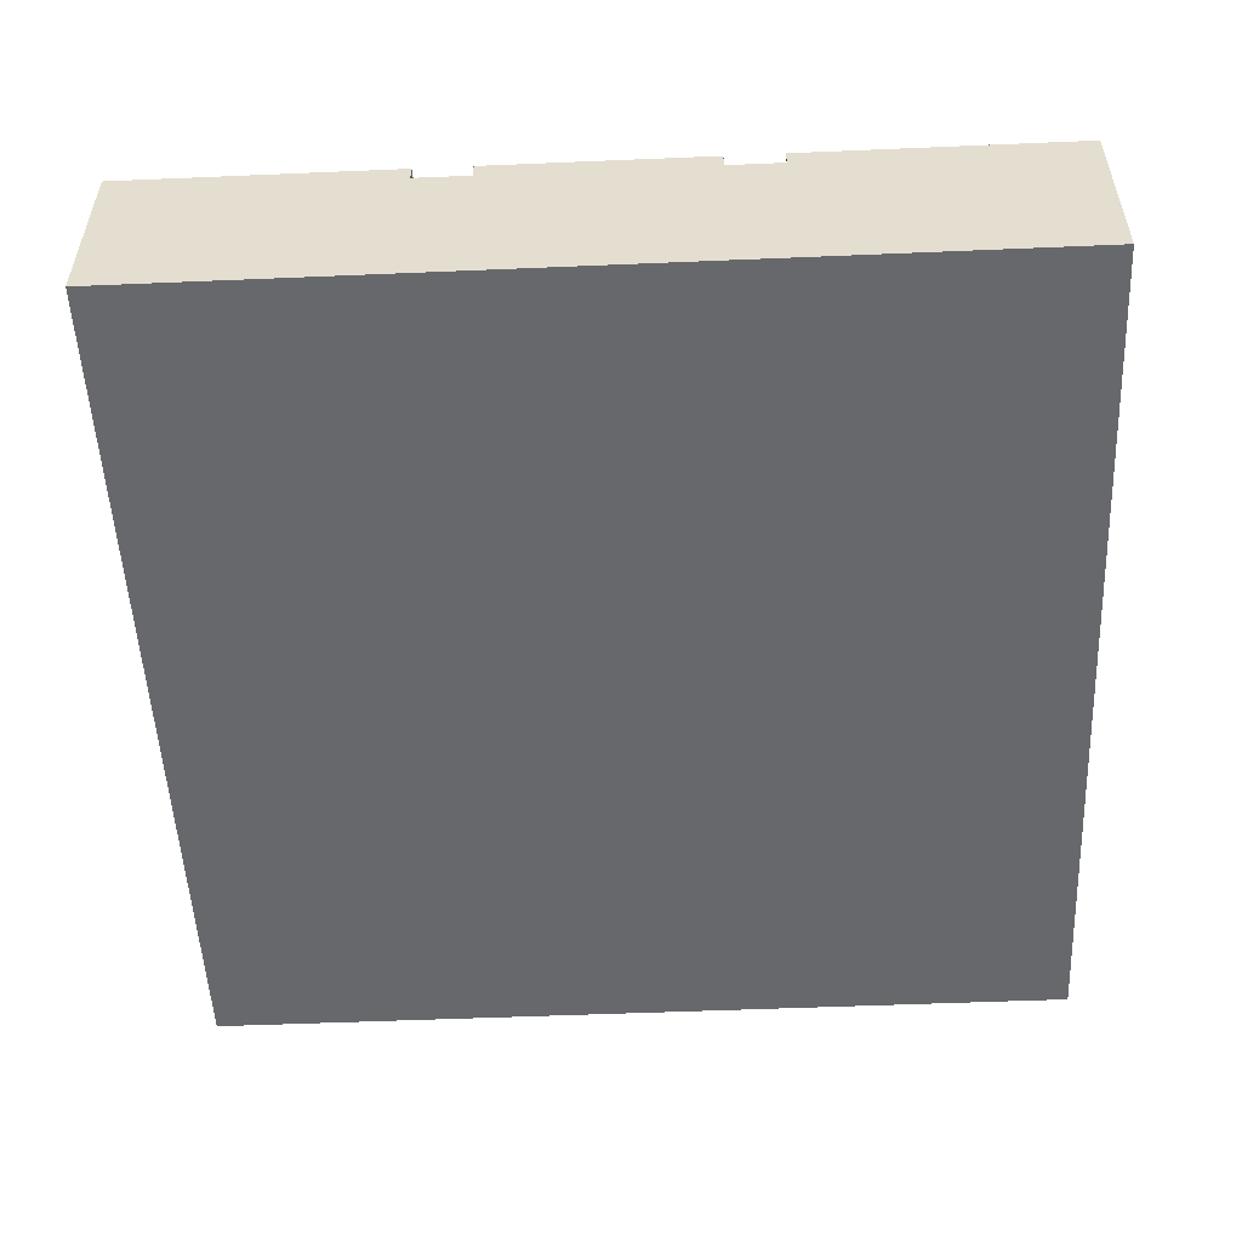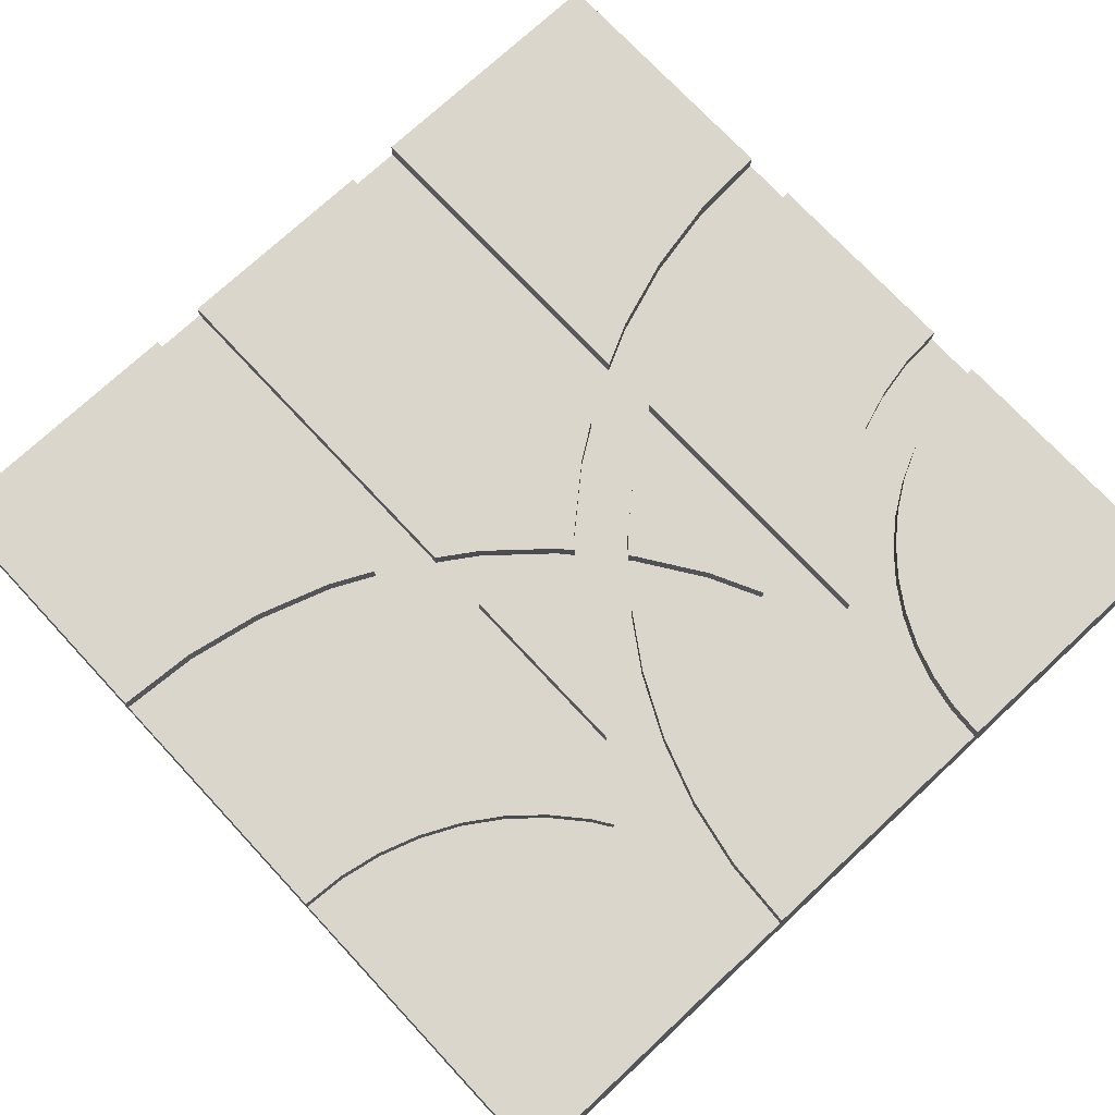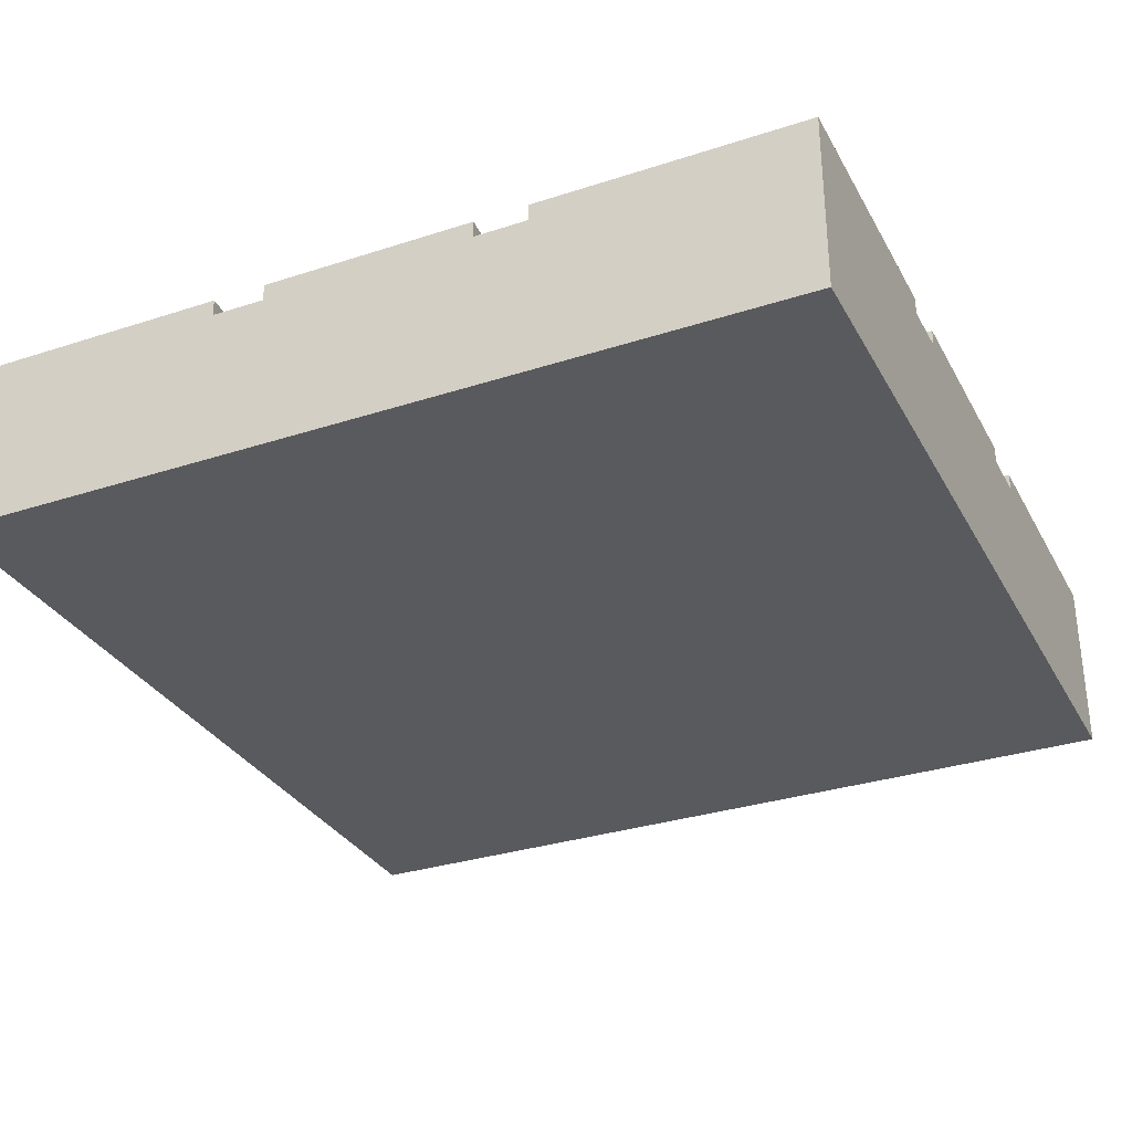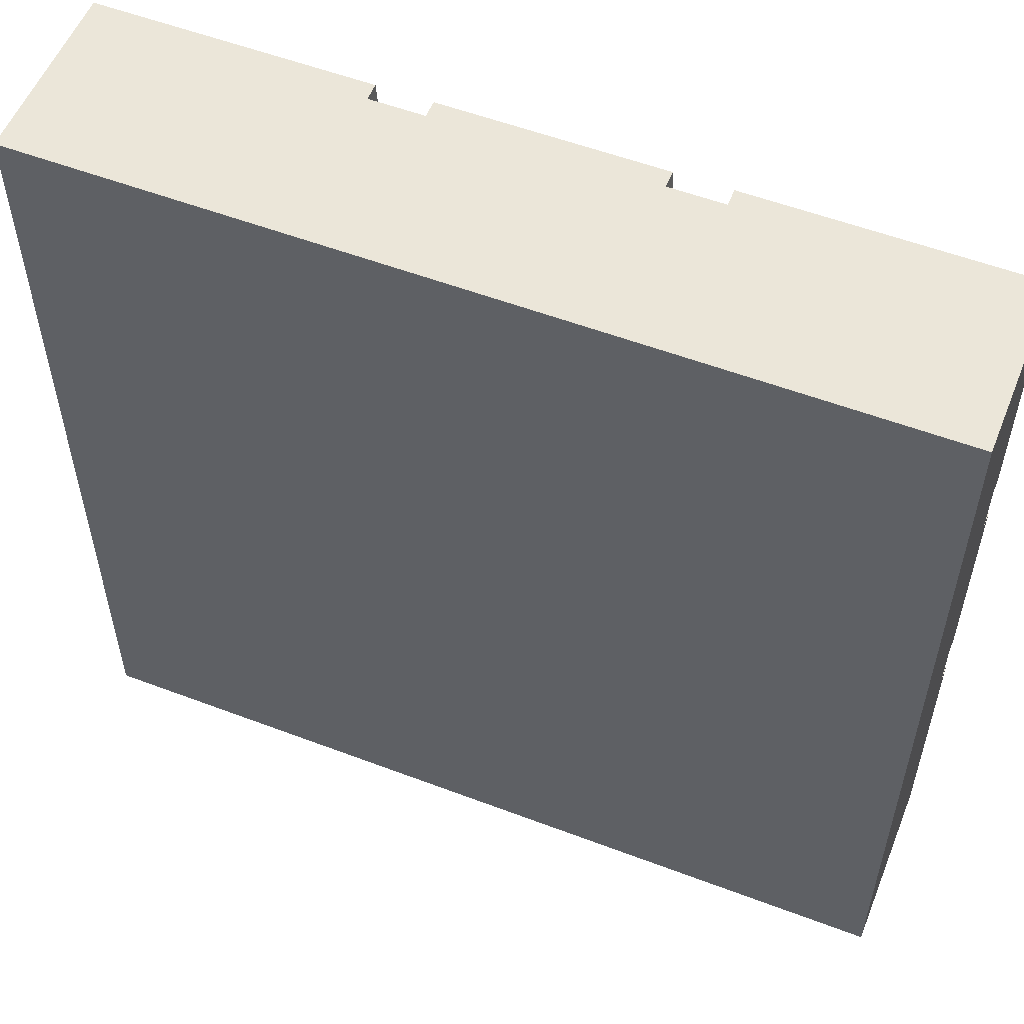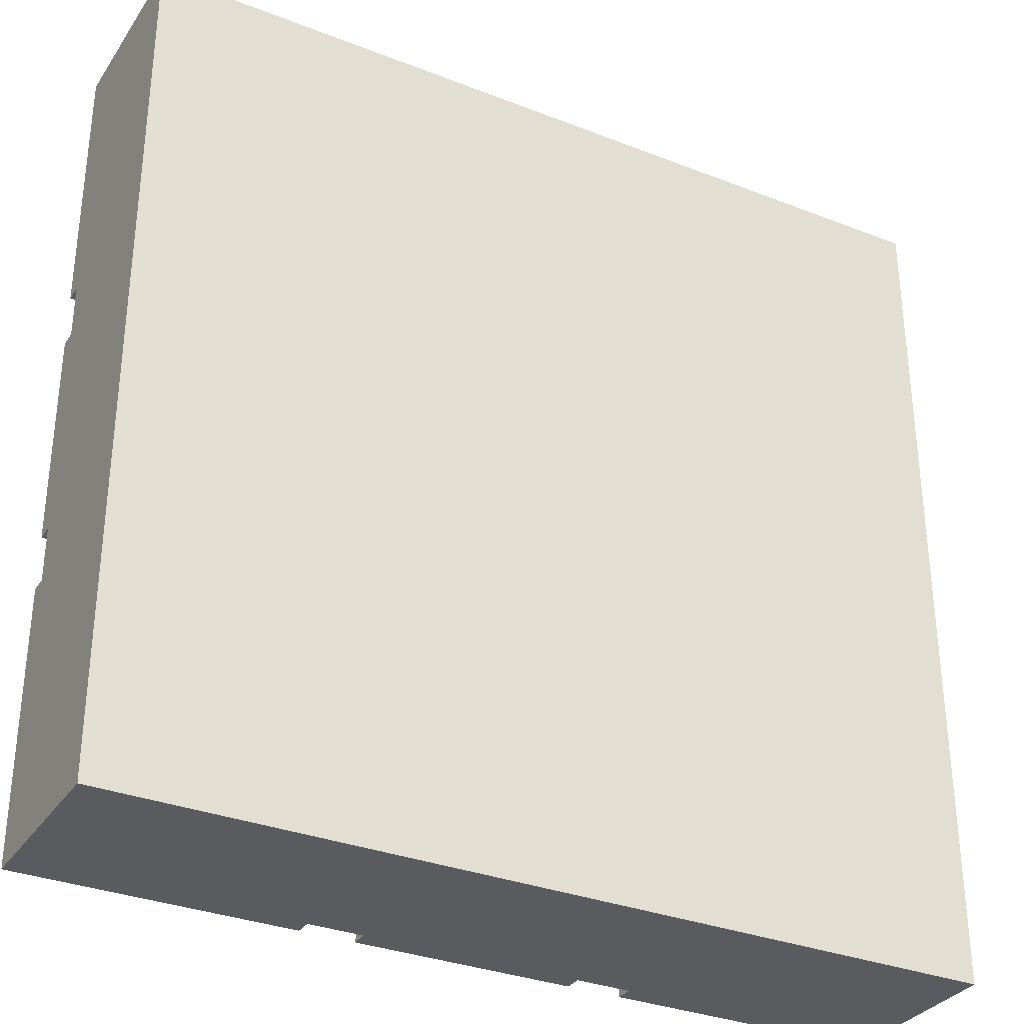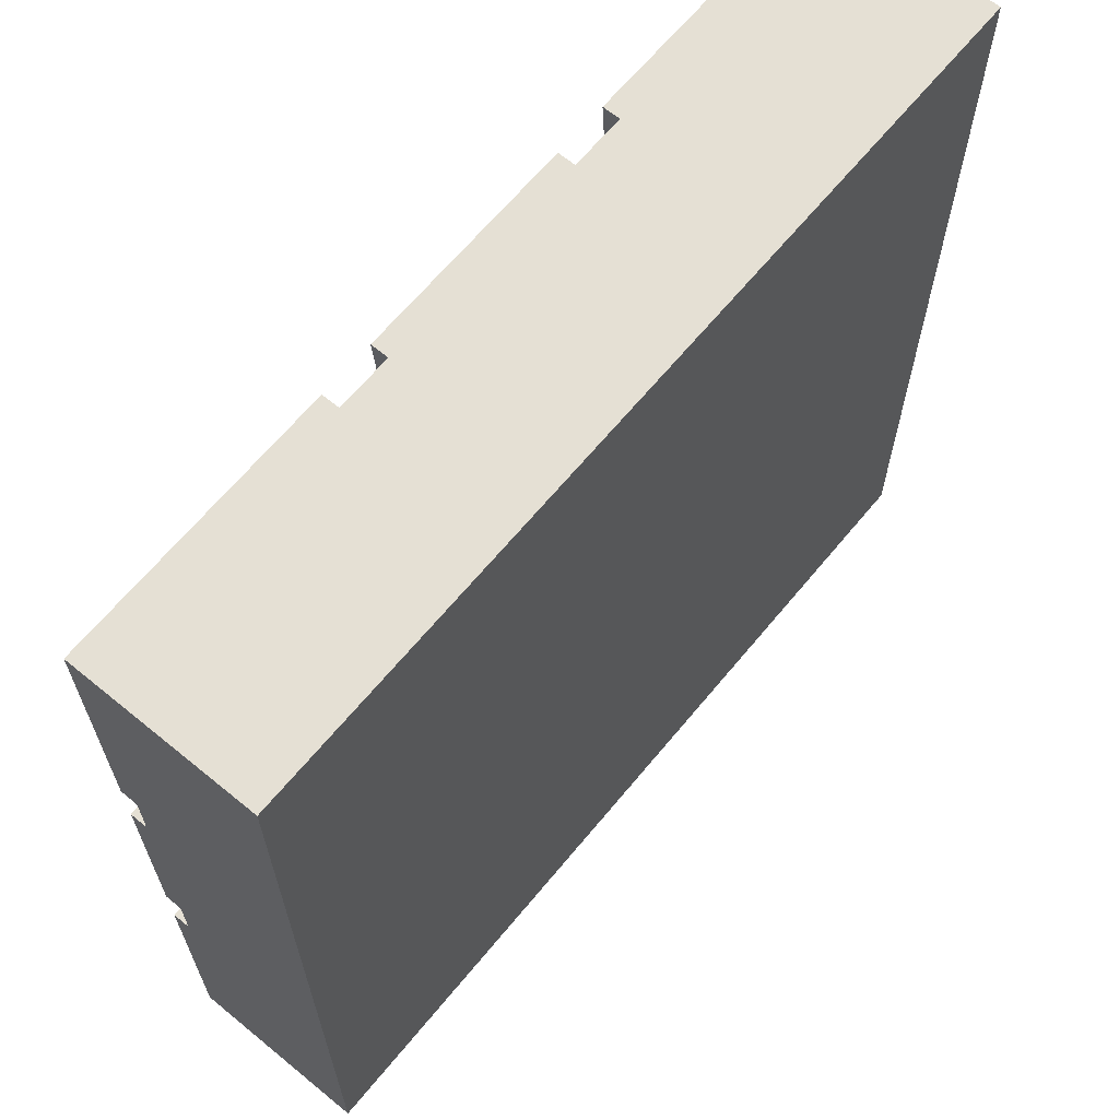
<metadata>
{"format":"obj","ext":"obj","renderer":"f3d","projection":"perspective","resolution":1024,"background":"white","views":[{"elev":-52.5,"azim":2.6,"up":"+Y"},{"elev":73.9,"azim":47.0,"up":"+Y"},{"elev":-31.6,"azim":-155.3,"up":"+Y"},{"elev":55.2,"azim":21.8,"up":"+Z"},{"elev":-32.6,"azim":-28.5,"up":"+Z"},{"elev":65.2,"azim":-50.5,"up":"+Z"}]}
</metadata>
<code>
o roadTile_092
v 24 0 0
v 24 1e-06 -24
v 24 5.04 -24
v 24 5.04 -16.5
v 24 4.56 -16.5
v 24 4.56 -15
v 24 5.04 -15
v 24 5.04 -9
v 24 4.56 -9
v 24 4.56 -7.5
v 24 5.04 -7.5
v 24 5.04 0
v 0 0 -0
v 0 1e-06 -24
v 0 5.04 0
v 16.5 5.04 0
v 16.5 4.56 0
v 15 4.56 0
v 15 5.04 0
v 9 5.04 0
v 9 4.56 0
v 7.5 4.56 0
v 7.5 5.04 0
v 0 5.04 -7.5
v 0 4.56 -7.5
v 0 4.56 -9
v 0 5.04 -9
v 0 5.04 -15
v 0 4.56 -15
v 0 4.56 -16.5
v 0 5.04 -16.5
v 0 5.04 -24
v 7.641 5.04 -2.154
v 8.062 5.04 -4.271
v 8.756 5.04 -6.314
v 9.341 5.04 -7.5
v 7.641 4.56 -2.154
v 8.062 4.56 -4.271
v 8.756 4.56 -6.314
v 9.341 4.56 -7.5
v 9.128 4.56 -1.958
v 9.128 5.04 -1.958
v 19.06 5.04 -7.5
v 11.01 5.04 -7.5
v 10.14 5.04 -5.74
v 9.511 5.04 -3.882
v 15.08 5.04 -1.175
v 15.31 5.04 -2.329
v 15.69 5.04 -3.444
v 16.21 5.04 -4.5
v 16.86 5.04 -5.479
v 17.64 5.04 -6.364
v 18.52 5.04 -7.14
v 19.06 4.56 -7.5
v 11.01 4.56 -7.5
v 18.52 4.56 -7.14
v 17.64 4.56 -6.364
v 16.86 4.56 -5.479
v 16.21 4.56 -4.5
v 15.69 4.56 -3.444
v 15.31 4.56 -2.329
v 15.08 4.56 -1.175
v 16.56 4.56 -0.9789
v 16.56 5.04 -0.9789
v 23.02 5.04 -7.436
v 22.06 5.04 -7.244
v 21.13 5.04 -6.929
v 20.25 5.04 -6.495
v 19.43 5.04 -5.95
v 18.7 5.04 -5.303
v 18.05 5.04 -4.566
v 17.5 5.04 -3.75
v 17.07 5.04 -2.87
v 16.76 5.04 -1.941
v 23.02 4.56 -7.436
v 22.06 4.56 -7.244
v 22.04 4.56 -9.128
v 21.13 4.56 -6.929
v 20.25 4.56 -6.495
v 20.12 4.56 -9.511
v 19.43 4.56 -5.95
v 18.26 4.56 -10.14
v 17.19 4.56 -9
v 12.01 4.56 -9
v 12.33 4.56 -11.67
v 10.91 4.56 -10.04
v 10.21 4.56 -9
v 10.14 4.56 -5.74
v 9.511 4.56 -3.882
v 10.21 5.04 -9
v 10.91 5.04 -10.04
v 12.33 5.04 -11.67
v 12.71 5.04 -12
v 12.33 5.04 -12.33
v 10.91 5.04 -13.96
v 10.21 5.04 -15
v 12.71 4.56 -12
v 13.39 4.56 -10.61
v 12.1 4.56 -9.131
v 12.01 5.04 -9
v 12.1 5.04 -9.131
v 13.96 5.04 -10.91
v 13.85 5.04 -11
v 13.39 5.04 -10.61
v 17.19 5.04 -9
v 15.75 5.04 -9.711
v 13.96 4.56 -10.91
v 13.85 4.56 -11
v 15.75 4.56 -9.711
v 16.5 4.56 -11.01
v 15.02 4.56 -12
v 13.96 4.56 -13.09
v 13.85 4.56 -13
v 13.39 4.56 -13.39
v 12.33 4.56 -12.33
v 12.1 4.56 -14.87
v 12.01 4.56 -15
v 11.01 4.56 -16.5
v 10.91 4.56 -13.96
v 10.21 4.56 -15
v 10.14 4.56 -18.26
v 9.511 4.56 -20.12
v 9.341 4.56 -16.5
v 9.341 5.04 -16.5
v 8.756 5.04 -17.69
v 8.062 5.04 -19.73
v 7.641 5.04 -21.85
v 7.5 5.04 -24
v 8.756 4.56 -17.69
v 9 4.56 -24
v 8.062 4.56 -19.73
v 7.641 4.56 -21.85
v 7.5 4.56 -24
v 9 5.04 -24
v 15 5.04 -24
v 15 4.56 -24
v 16.5 4.56 -24
v 16.5 5.04 -24
v 9.128 5.04 -22.04
v 9.128 4.56 -22.04
v 9.511 5.04 -20.12
v 10.14 5.04 -18.26
v 11.01 5.04 -16.5
v 19.06 5.04 -16.5
v 18.52 5.04 -16.86
v 17.64 5.04 -17.64
v 16.86 5.04 -18.52
v 16.21 5.04 -19.5
v 15.69 5.04 -20.56
v 15.31 5.04 -21.67
v 15.08 5.04 -22.83
v 19.06 4.56 -16.5
v 17.19 4.56 -15
v 12.01 5.04 -15
v 17.19 5.04 -15
v 13.39 5.04 -13.39
v 13.85 5.04 -13
v 13.96 5.04 -13.09
v 15.75 5.04 -14.29
v 12.1 5.04 -14.87
v 15.75 4.56 -14.29
v 16.5 4.56 -12.99
v 15.02 5.04 -12
v 16.5 5.04 -12.99
v 22.04 5.04 -14.87
v 20.12 5.04 -14.49
v 18.26 5.04 -13.86
v 16.5 5.04 -11.01
v 18.26 5.04 -10.14
v 20.12 5.04 -9.511
v 22.04 5.04 -9.128
v 22.04 4.56 -14.87
v 22.06 4.56 -16.76
v 21.13 4.56 -17.07
v 20.25 4.56 -17.5
v 20.12 4.56 -14.49
v 19.43 4.56 -18.05
v 18.26 4.56 -13.86
v 18.7 4.56 -18.7
v 18.52 4.56 -16.86
v 18.05 4.56 -19.43
v 17.64 4.56 -17.64
v 17.5 4.56 -20.25
v 17.07 4.56 -21.13
v 16.86 4.56 -18.52
v 16.76 4.56 -22.06
v 16.56 4.56 -23.02
v 16.21 4.56 -19.5
v 15.69 4.56 -20.56
v 15.31 4.56 -21.67
v 15.08 4.56 -22.83
v 16.56 5.04 -23.02
v 16.76 5.04 -22.06
v 17.07 5.04 -21.13
v 17.5 5.04 -20.25
v 18.05 5.04 -19.43
v 18.7 5.04 -18.7
v 19.43 5.04 -18.05
v 20.25 5.04 -17.5
v 21.13 5.04 -17.07
v 22.06 5.04 -16.76
v 23.02 5.04 -16.56
v 23.02 4.56 -16.56
v 18.7 4.56 -5.303
v 18.05 4.56 -4.566
v 17.5 4.56 -3.75
v 17.07 4.56 -2.87
v 16.76 4.56 -1.941
f 2 6 9
f 13 2 1
f 13 21 22
f 13 26 29
f 34 35 24
f 50 51 44
f 74 64 12
f 92 95 91
f 106 102 104
f 31 126 127
f 2 136 137
f 143 147 148
f 154 160 159
f 170 171 165
f 201 202 3
f 12 1 10
f 1 2 9
f 10 1 9
f 2 3 5
f 3 4 5
f 10 11 12
f 7 8 9
f 6 7 9
f 2 5 6
f 13 14 2
f 23 15 22
f 15 13 22
f 13 1 18
f 1 12 17
f 12 16 17
f 18 19 20
f 1 17 18
f 18 20 21
f 13 18 21
f 32 14 30
f 14 13 29
f 30 14 29
f 13 15 25
f 15 24 25
f 30 31 32
f 27 28 29
f 26 27 29
f 13 25 26
f 24 15 33
f 15 23 33
f 35 36 24
f 24 33 34
f 53 43 44
f 44 45 50
f 45 46 48
f 46 42 48
f 42 20 47
f 48 42 47
f 20 19 47
f 45 48 49
f 52 53 44
f 51 52 44
f 45 49 50
f 16 12 64
f 12 11 65
f 66 12 65
f 66 67 12
f 67 68 12
f 68 69 12
f 69 70 12
f 70 71 12
f 71 72 12
f 72 73 12
f 73 74 12
f 28 27 90
f 28 90 96
f 90 91 96
f 95 96 91
f 92 93 94
f 94 95 92
f 102 103 104
f 104 101 106
f 101 100 106
f 100 105 106
f 32 31 127
f 31 124 125
f 31 125 126
f 127 128 32
f 138 3 137
f 3 2 137
f 2 14 130
f 14 32 133
f 32 128 133
f 130 134 135
f 14 133 130
f 130 135 136
f 2 130 136
f 151 135 134
f 134 139 151
f 139 141 150
f 141 142 150
f 142 143 148
f 143 144 145
f 143 145 146
f 139 150 151
f 142 148 149
f 147 143 146
f 149 150 142
f 160 156 159
f 156 157 158
f 156 158 159
f 155 154 159
f 171 8 7
f 7 165 171
f 165 166 170
f 166 167 170
f 167 164 169
f 170 167 169
f 164 163 168
f 168 169 164
f 4 3 202
f 3 138 192
f 193 3 192
f 193 194 3
f 194 195 3
f 195 196 3
f 196 197 3
f 197 198 3
f 198 199 3
f 199 200 3
f 200 201 3
f 23 37 33
f 21 37 22
f 37 21 38
f 38 21 39
f 39 21 40
f 40 21 41
f 42 21 20
f 43 55 44
f 53 54 43
f 52 56 53
f 51 57 52
f 50 58 51
f 49 59 50
f 48 60 49
f 47 61 48
f 19 62 47
f 17 62 18
f 62 17 61
f 61 17 60
f 60 17 59
f 59 17 63
f 64 17 16
f 11 75 65
f 9 75 10
f 9 76 75
f 77 76 9
f 77 78 76
f 77 79 78
f 80 79 77
f 80 81 79
f 80 54 81
f 82 54 80
f 83 54 82
f 84 54 83
f 54 84 55
f 85 55 84
f 86 55 85
f 87 55 86
f 87 88 55
f 87 89 88
f 87 40 89
f 87 25 40
f 25 87 26
f 27 87 90
f 90 86 91
f 91 85 92
f 92 97 93
f 85 98 97
f 85 99 98
f 85 84 99
f 101 84 100
f 102 108 103
f 106 107 102
f 105 109 106
f 100 83 105
f 110 109 83
f 111 109 110
f 112 109 111
f 112 107 109
f 113 107 112
f 113 108 107
f 114 108 113
f 114 98 108
f 114 97 98
f 114 115 97
f 116 115 114
f 117 115 116
f 118 115 117
f 118 119 115
f 118 120 119
f 121 120 118
f 122 120 121
f 123 120 122
f 123 29 120
f 29 123 30
f 31 123 124
f 124 129 125
f 130 129 123
f 130 131 129
f 130 132 131
f 132 130 133
f 127 133 128
f 126 132 127
f 125 131 126
f 134 140 139
f 139 122 141
f 140 123 122
f 130 123 140
f 141 121 142
f 142 118 143
f 143 152 144
f 117 152 118
f 152 117 153
f 155 117 154
f 156 113 157
f 160 114 156
f 154 116 160
f 157 112 158
f 158 161 159
f 111 161 112
f 161 111 162
f 164 111 163
f 7 172 165
f 173 172 6
f 174 172 173
f 175 172 174
f 175 176 172
f 177 176 175
f 152 176 177
f 152 178 176
f 152 153 178
f 153 162 178
f 161 162 153
f 159 153 155
f 167 162 164
f 166 178 167
f 165 176 166
f 179 152 177
f 179 180 152
f 181 180 179
f 181 182 180
f 183 182 181
f 184 182 183
f 184 185 182
f 186 185 184
f 187 185 186
f 187 188 185
f 137 188 187
f 137 189 188
f 137 190 189
f 137 191 190
f 191 137 136
f 151 136 135
f 150 191 151
f 149 190 150
f 148 189 149
f 147 188 148
f 146 185 147
f 145 182 146
f 144 180 145
f 138 187 192
f 192 186 193
f 193 184 194
f 194 183 195
f 195 181 196
f 196 179 197
f 197 177 198
f 198 175 199
f 199 174 200
f 200 173 201
f 201 203 202
f 173 6 203
f 203 6 5
f 202 5 4
f 163 110 168
f 168 82 169
f 110 83 82
f 169 80 170
f 170 77 171
f 171 9 8
f 96 29 28
f 95 120 96
f 94 119 95
f 93 115 94
f 103 98 104
f 104 99 101
f 36 25 24
f 35 40 36
f 34 39 35
f 33 38 34
f 40 41 89
f 46 41 42
f 45 89 46
f 44 88 45
f 54 204 81
f 56 204 54
f 56 205 204
f 57 205 56
f 57 206 205
f 57 207 206
f 58 207 57
f 58 208 207
f 58 63 208
f 59 63 58
f 74 63 64
f 73 208 74
f 72 207 73
f 71 206 72
f 70 205 71
f 69 204 70
f 68 81 69
f 67 79 68
f 66 78 67
f 65 76 66
f 23 22 37
f 42 41 21
f 43 54 55
f 53 56 54
f 52 57 56
f 51 58 57
f 50 59 58
f 49 60 59
f 48 61 60
f 47 62 61
f 19 18 62
f 64 63 17
f 11 10 75
f 27 26 87
f 90 87 86
f 91 86 85
f 92 85 97
f 101 99 84
f 102 107 108
f 106 109 107
f 105 83 109
f 100 84 83
f 31 30 123
f 124 123 129
f 127 132 133
f 126 131 132
f 125 129 131
f 134 130 140
f 139 140 122
f 141 122 121
f 142 121 118
f 143 118 152
f 155 153 117
f 156 114 113
f 160 116 114
f 154 117 116
f 157 113 112
f 158 112 161
f 164 162 111
f 7 6 172
f 159 161 153
f 167 178 162
f 166 176 178
f 165 172 176
f 151 191 136
f 150 190 191
f 149 189 190
f 148 188 189
f 147 185 188
f 146 182 185
f 145 180 182
f 144 152 180
f 138 137 187
f 192 187 186
f 193 186 184
f 194 184 183
f 195 183 181
f 196 181 179
f 197 179 177
f 198 177 175
f 199 175 174
f 200 174 173
f 201 173 203
f 202 203 5
f 163 111 110
f 168 110 82
f 169 82 80
f 170 80 77
f 171 77 9
f 96 120 29
f 95 119 120
f 94 115 119
f 93 97 115
f 103 108 98
f 104 98 99
f 36 40 25
f 35 39 40
f 34 38 39
f 33 37 38
f 46 89 41
f 45 88 89
f 44 55 88
f 74 208 63
f 73 207 208
f 72 206 207
f 71 205 206
f 70 204 205
f 69 81 204
f 68 79 81
f 67 78 79
f 66 76 78
f 65 75 76

</code>
